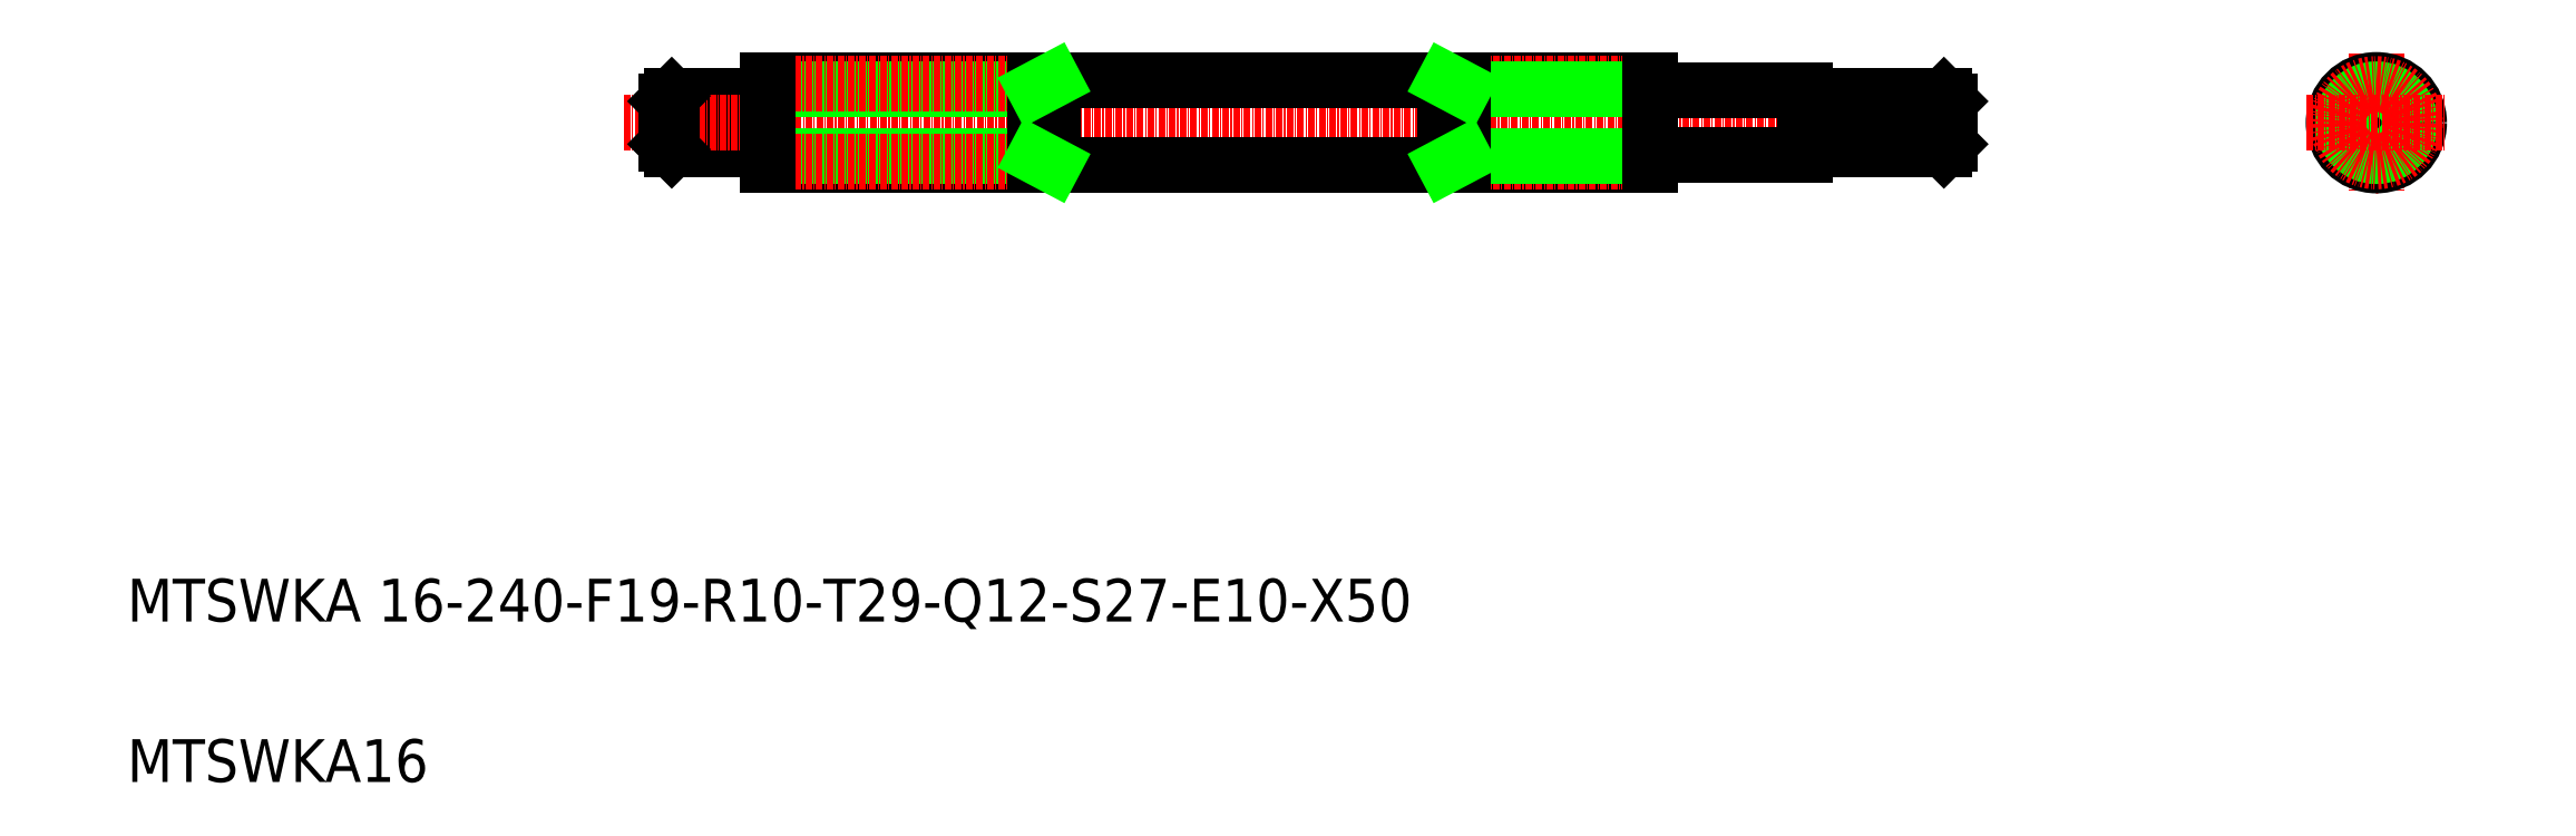
<metadata>
{"format":"dxf","ext":"dxf","renderer":"ezdxf+matplotlib","layout":"modelspace","background":"white","min_lineweight":24,"dpi":150}
</metadata>
<code>
0
SECTION
2
ENTITIES
0
TEXT
8
0
10
48.16
20
62.17
30
0
40
8
1
MTSWKA 16-240-F19-R10-T29-Q12-S27-E10-X50
0
TEXT
8
0
10
48.16
20
32.17
30
0
40
8
1
MTSWKA16
0
LINE
8
0
10
150.1
20
150.4
30
0
11
167.8
21
150.4
31
0
0
LINE
8
0
10
150.1
20
160.4
30
0
11
167.8
21
160.4
31
0
0
LINE
8
CENTER
10
141.1
20
155.4
30
0
11
394.1
21
155.4
31
0
0
LINE
8
0
10
150.1
20
160.4
30
0
11
150.1
21
150.4
31
0
0
LINE
8
0
10
149.1
20
159.4
30
0
11
149.1
21
151.4
31
0
0
LINE
8
0
10
149.1
20
151.4
30
0
11
150.1
21
150.4
31
0
0
LINE
8
0
10
150.1
20
160.4
30
0
11
149.1
21
159.4
31
0
0
LINE
8
0
10
168.1
20
147.4
30
0
11
333.1
21
147.4
31
0
0
LINE
8
0
10
168.1
20
163.4
30
0
11
333.1
21
163.4
31
0
0
LINE
8
0
10
168.1
20
149.2
30
0
11
218.1
21
149.2
31
0
0
LINE
8
0
10
168.1
20
161.7
30
0
11
218.1
21
161.7
31
0
0
LINE
8
CENTER
10
163.1
20
162.7
30
0
11
220.4
21
162.7
31
0
0
LINE
8
CENTER
10
163.1
20
148.2
30
0
11
220.4
21
148.2
31
0
0
ARC
8
0
10
167.8
20
150.1
30
0
40
0.3
50
360
51
90
0
ARC
8
0
10
167.8
20
160.7
30
0
40
0.3
50
270
51
360
0
LINE
8
0
10
168.1
20
163.4
30
0
11
168.1
21
147.4
31
0
0
LINE
8
0
10
221.4
20
163.4
30
0
11
221.4
21
147.4
31
0
0
LINE
8
0
10
218.1
20
163.4
30
0
11
218.1
21
147.4
31
0
0
LINE
8
0
10
209.3
20
147.4
30
0
11
209.3
21
147.4
31
0
0
LINE
8
0
10
221.4
20
147.4
30
0
11
218.1
21
149.2
31
0
0
LINE
8
0
10
218.1
20
161.7
30
0
11
221.4
21
163.4
31
0
0
LINE
8
0
10
250.6
20
147.4
30
0
11
250.6
21
147.4
31
0
0
LINE
8
0
10
333.4
20
161.4
30
0
11
362.1
21
161.4
31
0
0
LINE
8
0
10
333.4
20
149.4
30
0
11
362.1
21
149.4
31
0
0
LINE
8
CENTER
10
295.7
20
148.2
30
0
11
338.1
21
148.2
31
0
0
LINE
8
CENTER
10
295.7
20
162.7
30
0
11
338.1
21
162.7
31
0
0
LINE
8
0
10
298.1
20
161.7
30
0
11
333.1
21
161.7
31
0
0
LINE
8
0
10
298.1
20
149.2
30
0
11
333.1
21
149.2
31
0
0
LINE
8
0
10
294.7
20
163.4
30
0
11
294.7
21
147.4
31
0
0
LINE
8
0
10
298.1
20
163.4
30
0
11
298.1
21
147.4
31
0
0
LINE
8
0
10
298.1
20
149.2
30
0
11
294.7
21
147.4
31
0
0
LINE
8
0
10
298.1
20
161.7
30
0
11
294.7
21
163.4
31
0
0
LINE
8
0
10
333.1
20
163.4
30
0
11
333.1
21
147.4
31
0
0
ARC
8
0
10
333.4
20
149.1
30
0
40
0.3
50
90
51
180
0
ARC
8
0
10
333.4
20
161.7
30
0
40
0.3
50
180
51
270
0
LINE
8
0
10
362.4
20
150.4
30
0
11
388.1
21
150.4
31
0
0
LINE
8
0
10
362.4
20
160.4
30
0
11
388.1
21
160.4
31
0
0
LINE
8
0
10
362.1
20
161.4
30
0
11
362.1
21
149.4
31
0
0
ARC
8
0
10
362.4
20
150.1
30
0
40
0.3
50
90
51
180
0
ARC
8
0
10
362.4
20
160.7
30
0
40
0.3
50
180
51
270
0
LINE
8
0
10
388.1
20
160.4
30
0
11
388.1
21
150.4
31
0
0
LINE
8
0
10
389.1
20
159.4
30
0
11
389.1
21
151.4
31
0
0
LINE
8
0
10
389.1
20
151.4
30
0
11
388.1
21
150.4
31
0
0
LINE
8
0
10
388.1
20
160.4
30
0
11
389.1
21
159.4
31
0
0
LINE
8
CENTER
10
469
20
168.4
30
0
11
469
21
142.4
31
0
0
CIRCLE
8
0
10
469
20
155.4
30
0
40
5
0
CIRCLE
8
0
10
469
20
155.4
30
0
40
6
0
CIRCLE
8
0
10
469
20
155.4
30
0
40
8
0
CIRCLE
8
0
10
469
20
155.4
30
0
40
6.25
0
CIRCLE
8
CENTER
10
469
20
155.4
30
0
40
7.25
0
LINE
8
CENTER
10
456
20
155.4
30
0
11
482
21
155.4
31
0
0
ENDSEC
0
EOF

</code>
